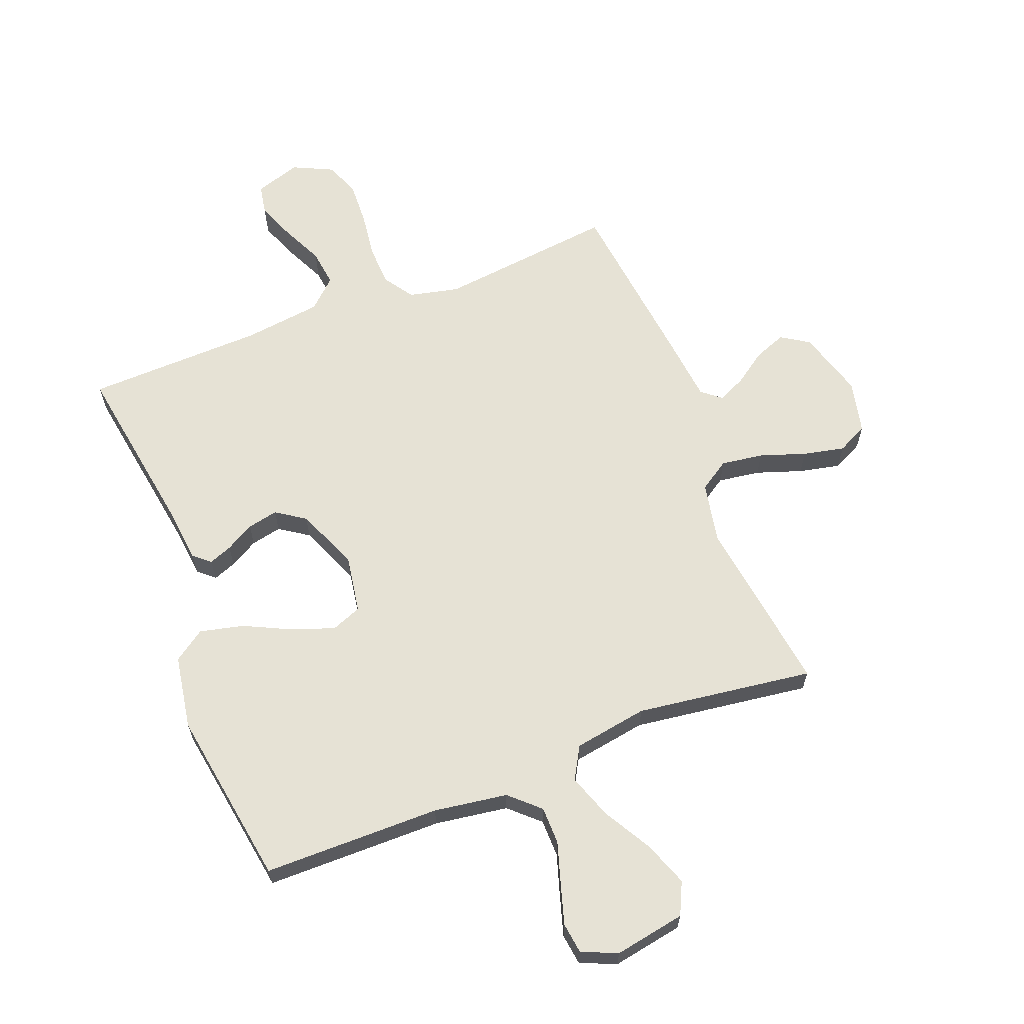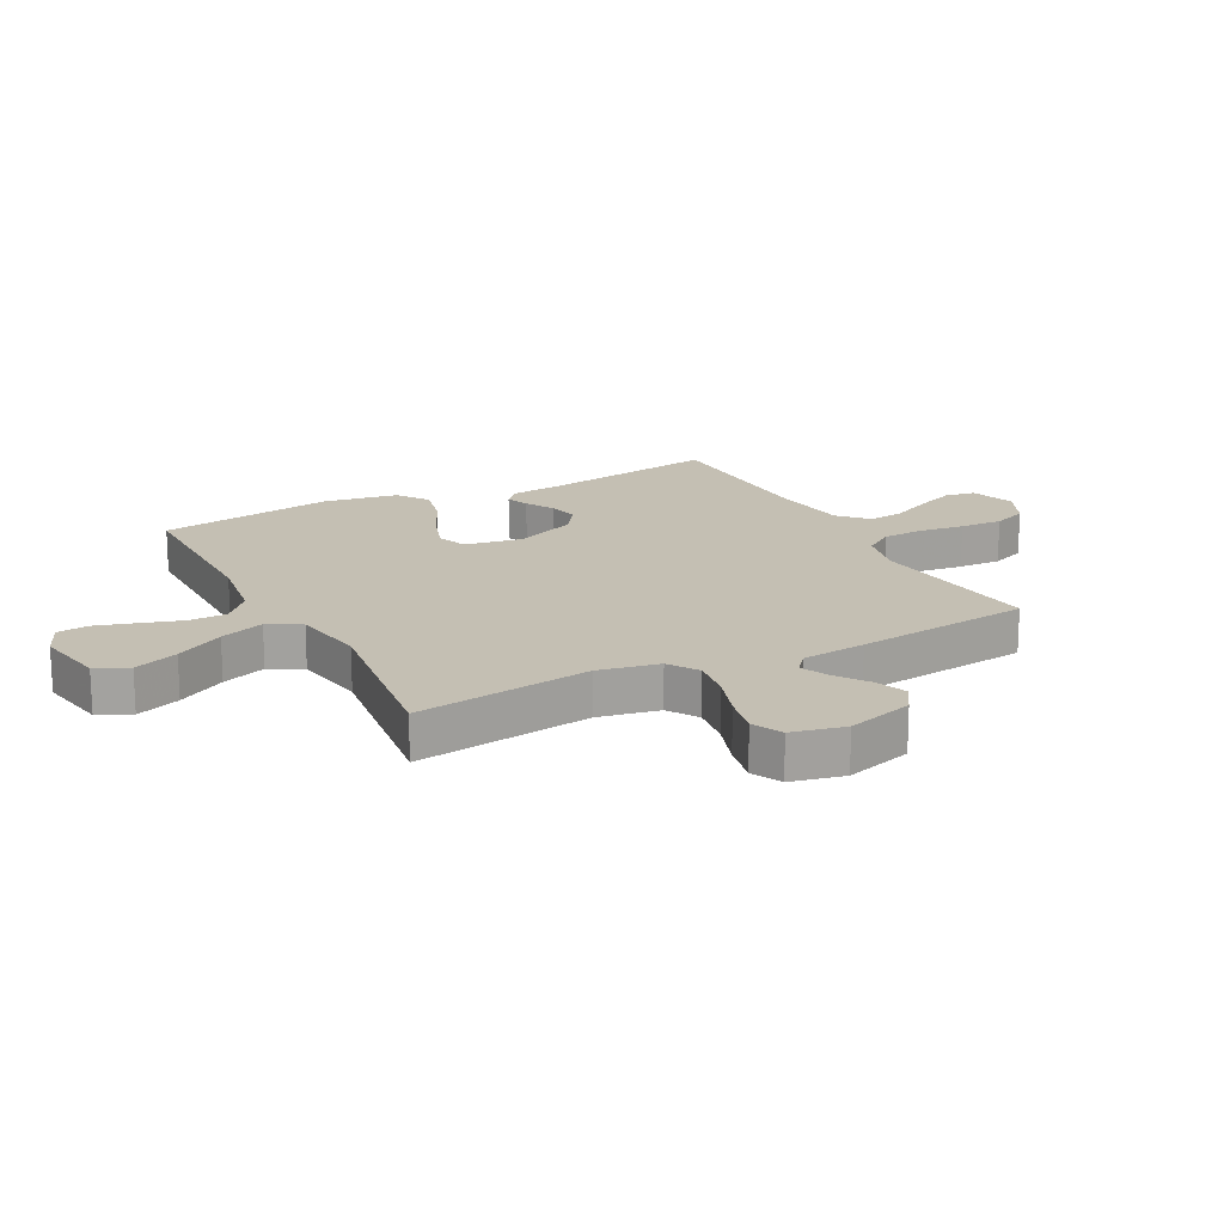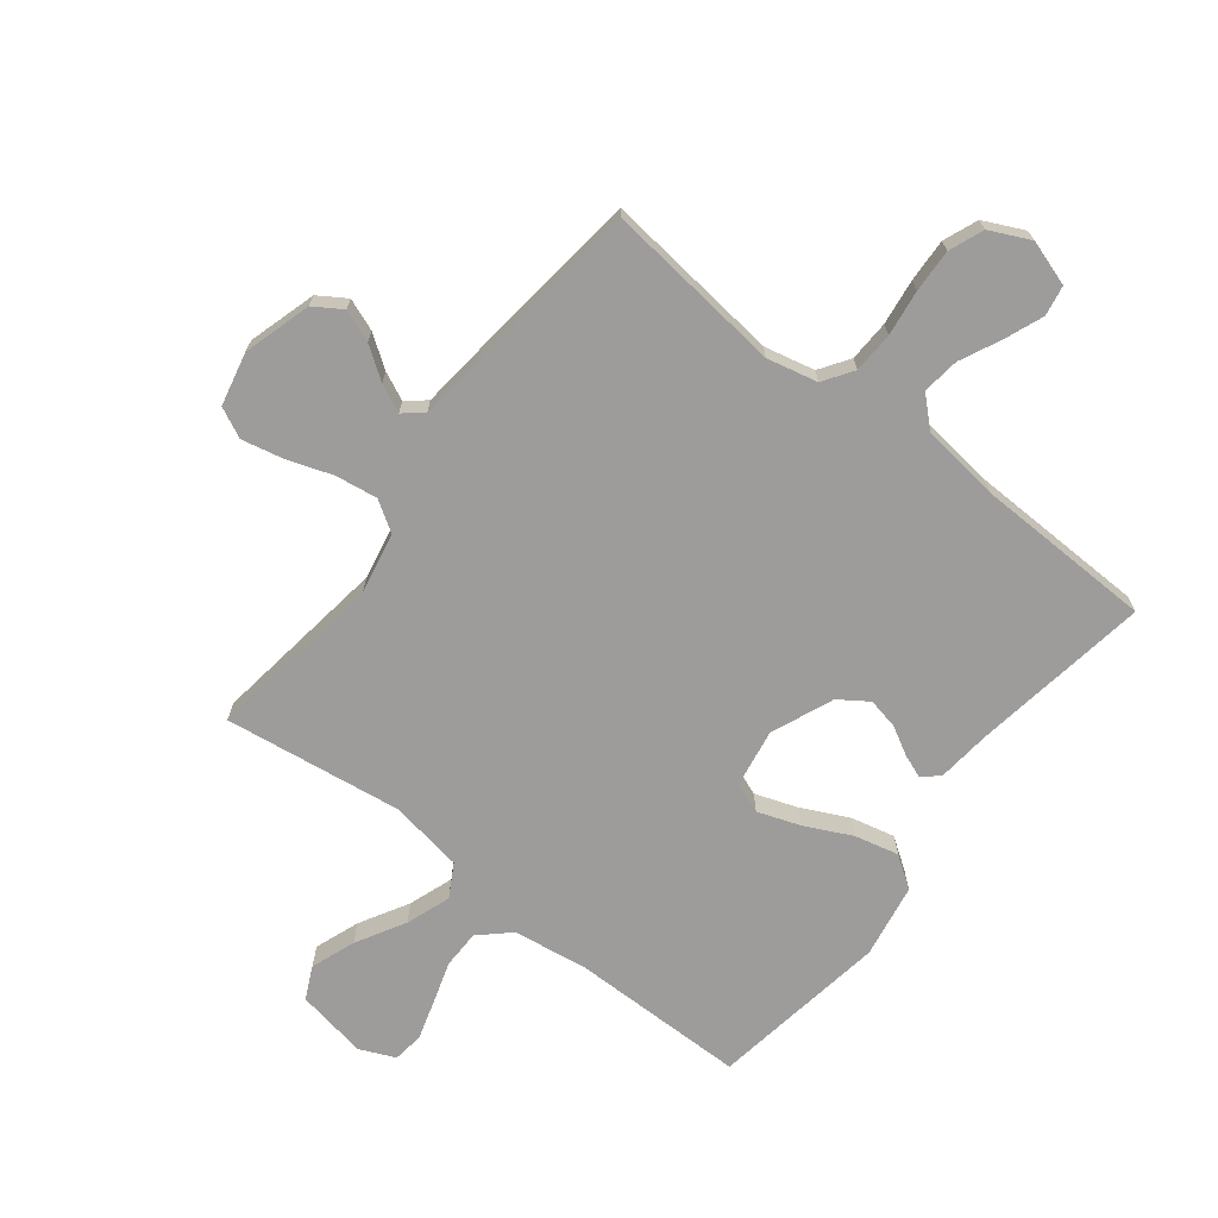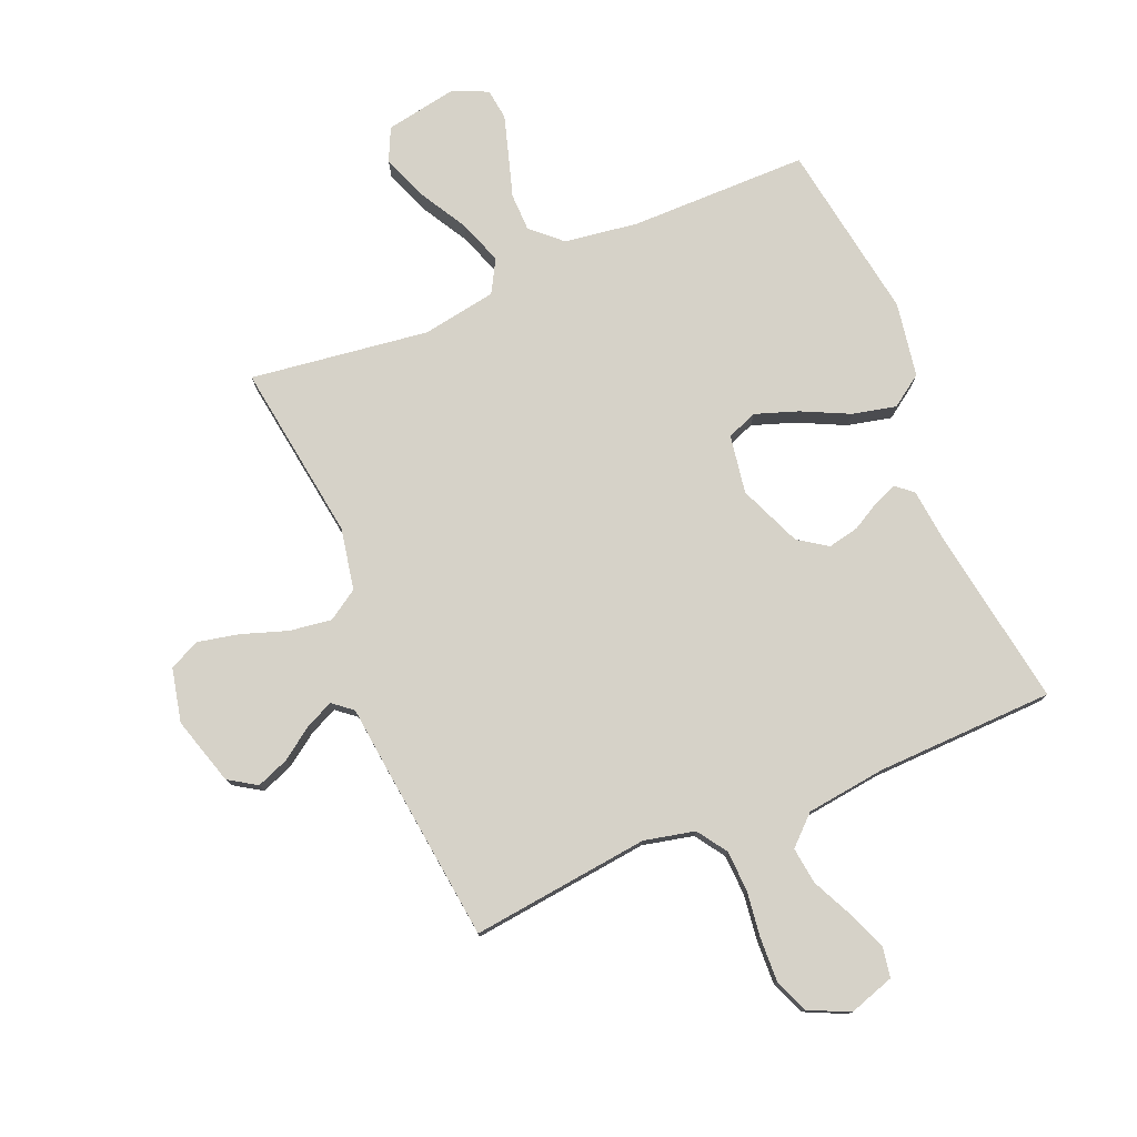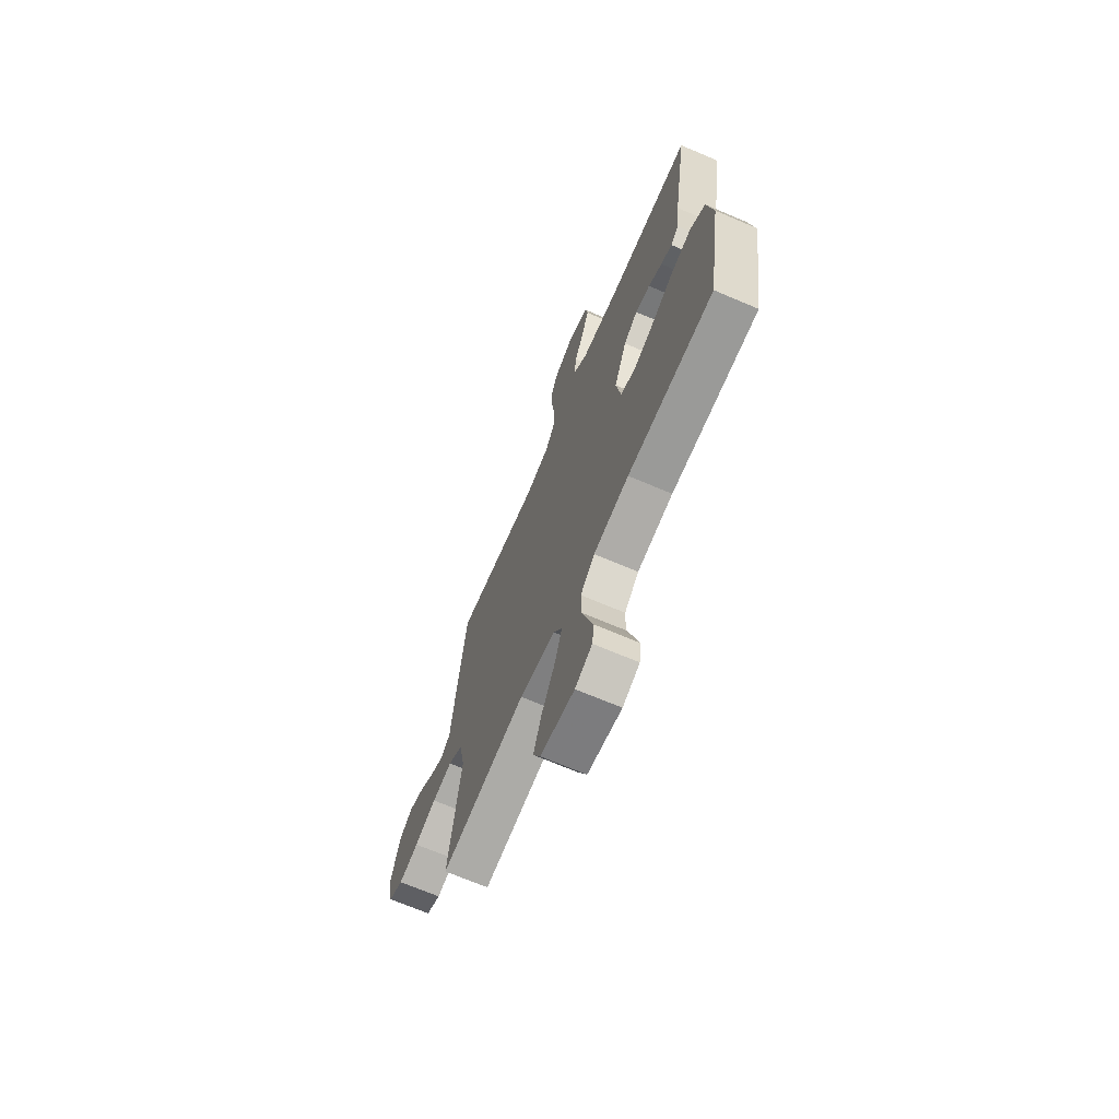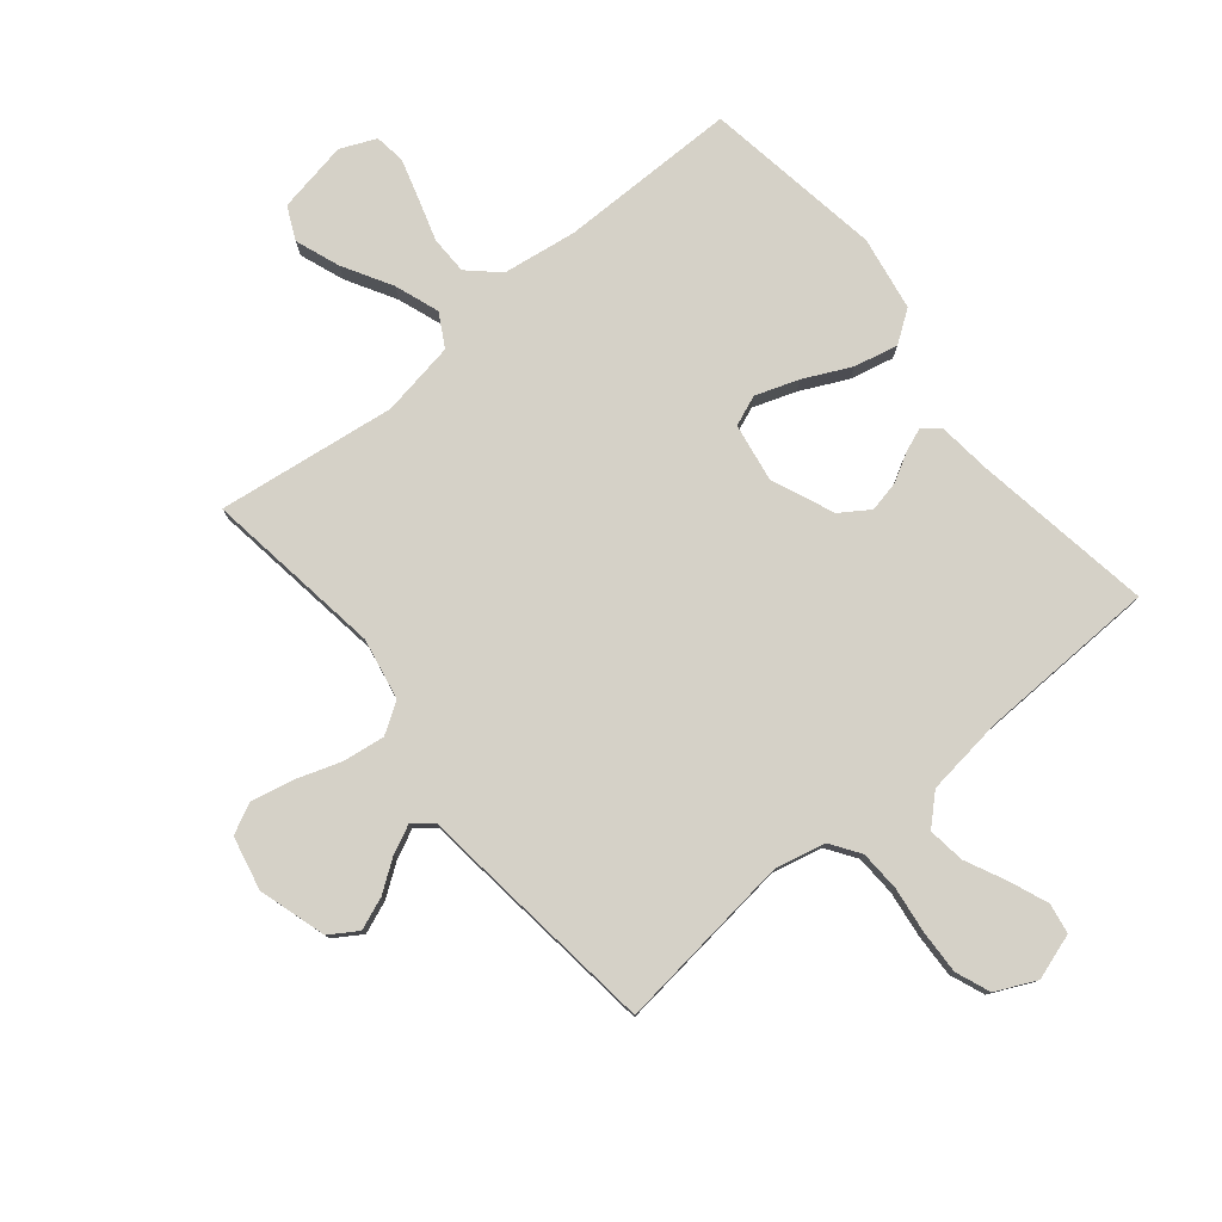
<metadata>
{"format":"obj","ext":"obj","renderer":"f3d","projection":"perspective","resolution":1024,"background":"white","views":[{"elev":63.9,"azim":158.9,"up":"+Y"},{"elev":17.8,"azim":-117.6,"up":"+Y"},{"elev":-70.1,"azim":-37.7,"up":"+Y"},{"elev":77.6,"azim":-22.7,"up":"+Y"},{"elev":-69.0,"azim":66.9,"up":"+Z"},{"elev":79.0,"azim":-39.4,"up":"+Y"}]}
</metadata>
<code>
v -0.5 0.07 0.5
v -0.2 0.07 0.465
v -0.115 0.07 0.484
v -0.081 0.07 0.534
v -0.078 0.07 0.603
v -0.088 0.07 0.68
v -0.091 0.07 0.753
v -0.068 0.07 0.811
v 0 0.07 0.843
v 0.077 0.07 0.818
v 0.086 0.07 0.767
v 0.06 0.07 0.702
v 0.027 0.07 0.633
v 0.019 0.07 0.571
v 0.067 0.07 0.526
v 0.2 0.07 0.509
v 0.5 0.07 0.5
v 0.452 0.07 0.2
v 0.442 0.07 0.109
v 0.414 0.07 0.085
v 0.375 0.07 0.1
v 0.327 0.07 0.127
v 0.275 0.07 0.138
v 0.226 0.07 0.105
v 0.182 0.07 0
v 0.198 0.07 -0.098
v 0.249 0.07 -0.118
v 0.321 0.07 -0.093
v 0.4 0.07 -0.055
v 0.474 0.07 -0.038
v 0.527 0.07 -0.075
v 0.548 0.07 -0.2
v 0.5 0.07 -0.5
v 0.2 0.07 -0.501
v 0.076 0.07 -0.519
v 0.026 0.07 -0.565
v 0.025 0.07 -0.629
v 0.047 0.07 -0.7
v 0.067 0.07 -0.767
v 0.06 0.07 -0.819
v 0 0.07 -0.845
v -0.12 0.07 -0.823
v -0.146 0.07 -0.768
v -0.118 0.07 -0.693
v -0.071 0.07 -0.611
v -0.044 0.07 -0.536
v -0.075 0.07 -0.481
v -0.2 0.07 -0.46
v -0.5 0.07 -0.5
v -0.457 0.07 -0.2
v -0.477 0.07 -0.097
v -0.528 0.07 -0.064
v -0.599 0.07 -0.074
v -0.676 0.07 -0.1
v -0.746 0.07 -0.115
v -0.797 0.07 -0.09
v -0.817 0.07 0
v -0.783 0.07 0.114
v -0.736 0.07 0.144
v -0.682 0.07 0.123
v -0.628 0.07 0.085
v -0.581 0.07 0.063
v -0.548 0.07 0.09
v -0.536 0.07 0.2
v -0.5 0 0.5
v -0.2 0 0.465
v -0.115 0 0.484
v -0.081 0 0.534
v -0.078 0 0.603
v -0.088 0 0.68
v -0.091 0 0.753
v -0.068 0 0.811
v 0 0 0.843
v 0.077 0 0.818
v 0.086 0 0.767
v 0.06 0 0.702
v 0.027 0 0.633
v 0.019 0 0.571
v 0.067 0 0.526
v 0.2 0 0.509
v 0.5 0 0.5
v 0.452 0 0.2
v 0.442 0 0.109
v 0.414 0 0.085
v 0.375 0 0.1
v 0.327 0 0.127
v 0.275 0 0.138
v 0.226 0 0.105
v 0.182 0 0
v 0.198 0 -0.098
v 0.249 0 -0.118
v 0.321 0 -0.093
v 0.4 0 -0.055
v 0.474 0 -0.038
v 0.527 0 -0.075
v 0.548 0 -0.2
v 0.5 0 -0.5
v 0.2 0 -0.501
v 0.076 0 -0.519
v 0.026 0 -0.565
v 0.025 0 -0.629
v 0.047 0 -0.7
v 0.067 0 -0.767
v 0.06 0 -0.819
v 0 0 -0.845
v -0.12 0 -0.823
v -0.146 0 -0.768
v -0.118 0 -0.693
v -0.071 0 -0.611
v -0.044 0 -0.536
v -0.075 0 -0.481
v -0.2 0 -0.46
v -0.5 0 -0.5
v -0.457 0 -0.2
v -0.477 0 -0.097
v -0.528 0 -0.064
v -0.599 0 -0.074
v -0.676 0 -0.1
v -0.746 0 -0.115
v -0.797 0 -0.09
v -0.817 0 0
v -0.783 0 0.114
v -0.736 0 0.144
v -0.682 0 0.123
v -0.628 0 0.085
v -0.581 0 0.063
v -0.548 0 0.09
v -0.536 0 0.2
f 63 64 1 2
f 59 60 61
f 58 59 61
f 57 58 61
f 56 57 61
f 55 56 61
f 54 55 61
f 53 54 61
f 52 53 61 62
f 51 52 62 63
f 48 49 50
f 47 48 50 51
f 43 44 45
f 42 43 45
f 41 42 45
f 40 41 45
f 39 40 45
f 38 39 45
f 37 38 45
f 36 37 45 46
f 35 36 46 47
f 32 33 34
f 31 32 34
f 30 31 34
f 29 30 34
f 28 29 34
f 34 35 47
f 28 34 47
f 27 28 47
f 20 21 22
f 19 20 22
f 18 19 22
f 18 22 23
f 17 18 23
f 16 17 23
f 15 16 23 24
f 11 12 13
f 10 11 13
f 9 10 13
f 8 9 13
f 7 8 13
f 6 7 13
f 5 6 13
f 4 5 13 14
f 15 24 25
f 14 15 25
f 4 14 25
f 3 4 25
f 47 51 63
f 27 47 63
f 26 27 63
f 25 26 63
f 3 25 63
f 2 3 63
f 66 65 128 127
f 125 124 123
f 125 123 122
f 125 122 121
f 125 121 120
f 125 120 119
f 125 119 118
f 125 118 117
f 126 125 117 116
f 127 126 116 115
f 114 113 112
f 115 114 112 111
f 109 108 107
f 109 107 106
f 109 106 105
f 109 105 104
f 109 104 103
f 109 103 102
f 109 102 101
f 110 109 101 100
f 111 110 100 99
f 98 97 96
f 98 96 95
f 98 95 94
f 98 94 93
f 98 93 92
f 111 99 98
f 111 98 92
f 111 92 91
f 86 85 84
f 86 84 83
f 86 83 82
f 87 86 82
f 87 82 81
f 87 81 80
f 88 87 80 79
f 77 76 75
f 77 75 74
f 77 74 73
f 77 73 72
f 77 72 71
f 77 71 70
f 77 70 69
f 78 77 69 68
f 89 88 79
f 89 79 78
f 89 78 68
f 89 68 67
f 127 115 111
f 127 111 91
f 127 91 90
f 127 90 89
f 127 89 67
f 127 67 66
f 1 65 66 2
f 2 66 67 3
f 3 67 68 4
f 4 68 69 5
f 5 69 70 6
f 6 70 71 7
f 7 71 72 8
f 8 72 73 9
f 9 73 74 10
f 10 74 75 11
f 11 75 76 12
f 12 76 77 13
f 13 77 78 14
f 14 78 79 15
f 15 79 80 16
f 16 80 81 17
f 17 81 82 18
f 18 82 83 19
f 19 83 84 20
f 20 84 85 21
f 21 85 86 22
f 22 86 87 23
f 23 87 88 24
f 24 88 89 25
f 25 89 90 26
f 26 90 91 27
f 27 91 92 28
f 28 92 93 29
f 29 93 94 30
f 30 94 95 31
f 31 95 96 32
f 32 96 97 33
f 33 97 98 34
f 34 98 99 35
f 35 99 100 36
f 36 100 101 37
f 37 101 102 38
f 38 102 103 39
f 39 103 104 40
f 40 104 105 41
f 41 105 106 42
f 42 106 107 43
f 43 107 108 44
f 44 108 109 45
f 45 109 110 46
f 46 110 111 47
f 47 111 112 48
f 48 112 113 49
f 49 113 114 50
f 50 114 115 51
f 51 115 116 52
f 52 116 117 53
f 53 117 118 54
f 54 118 119 55
f 55 119 120 56
f 56 120 121 57
f 57 121 122 58
f 58 122 123 59
f 59 123 124 60
f 60 124 125 61
f 61 125 126 62
f 62 126 127 63
f 63 127 128 64
f 64 128 65 1

</code>
